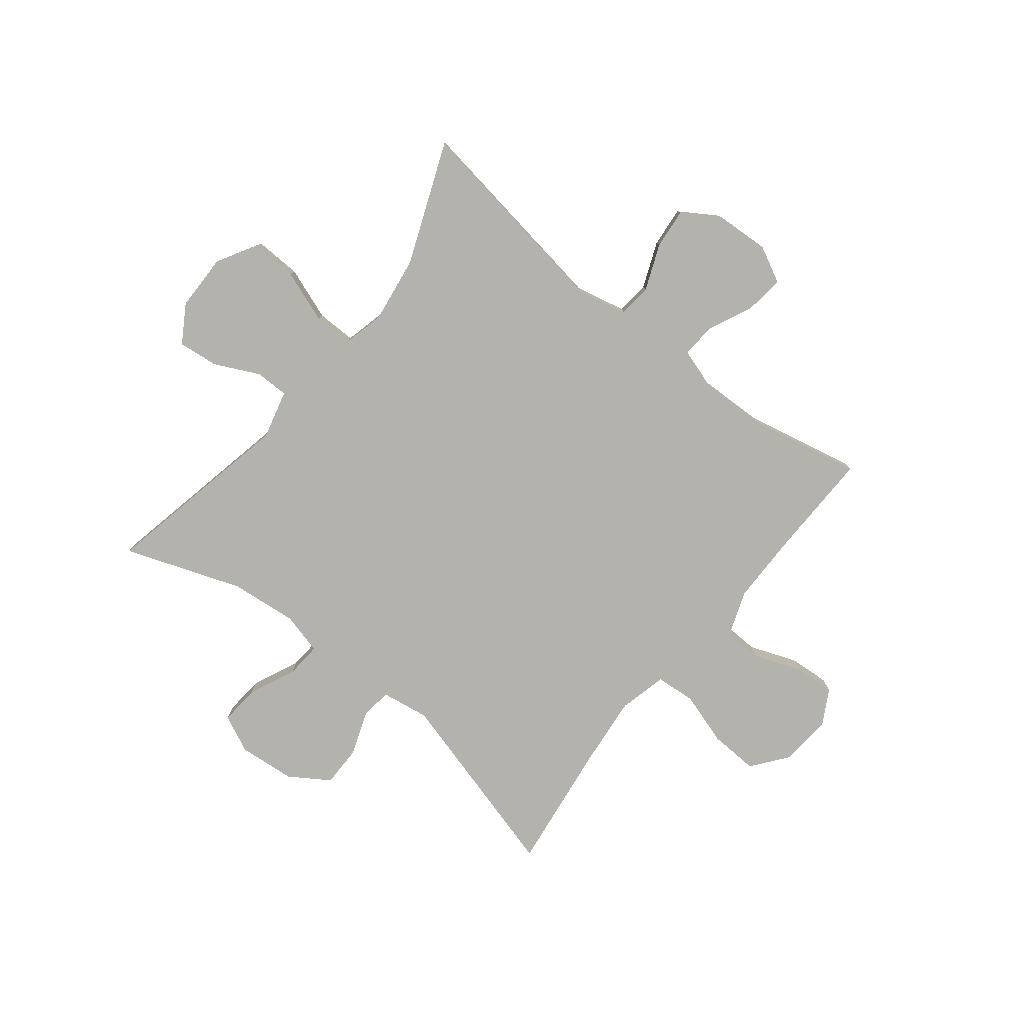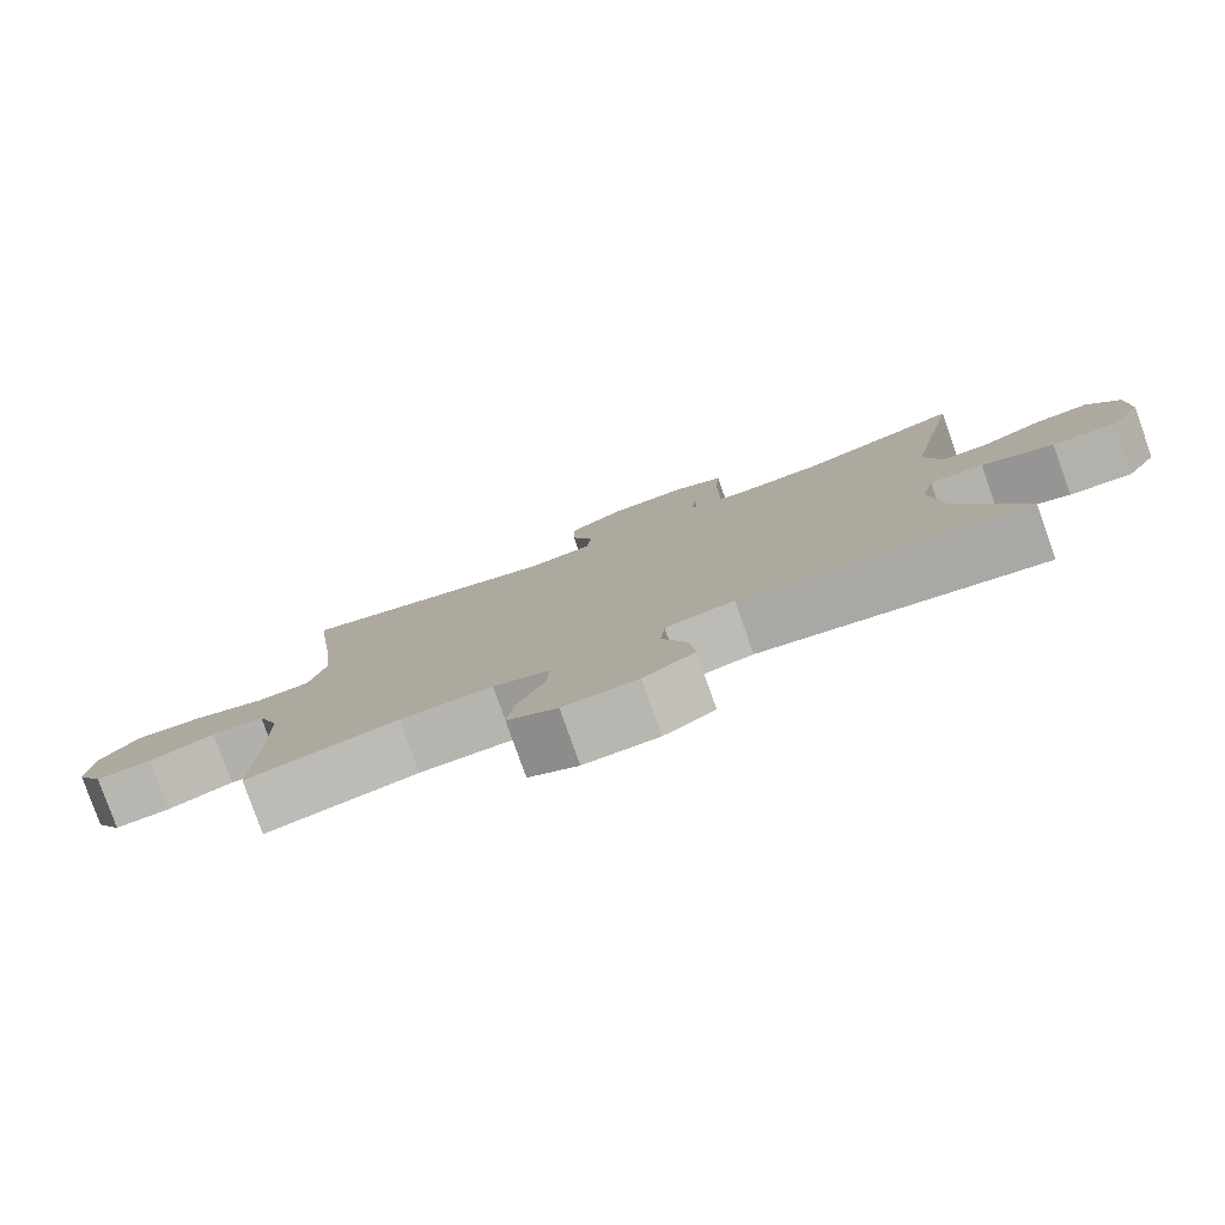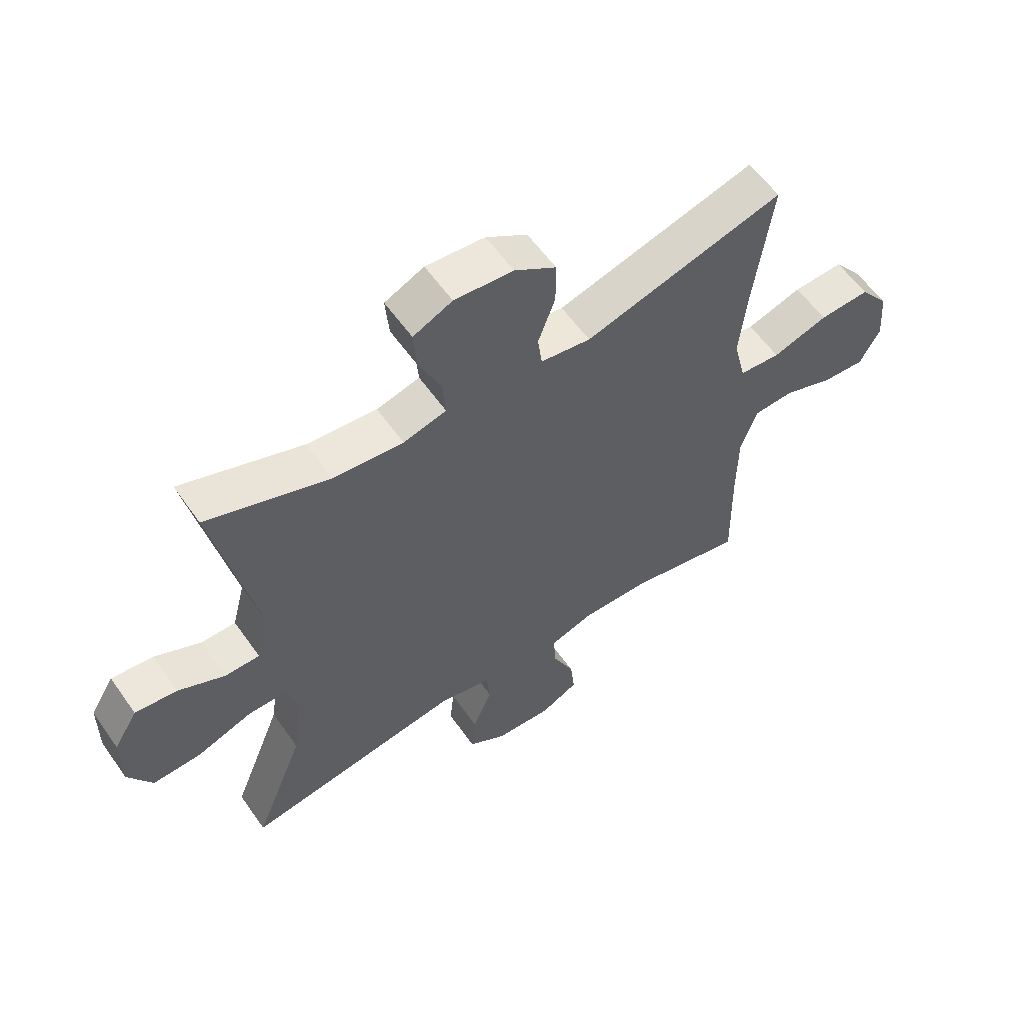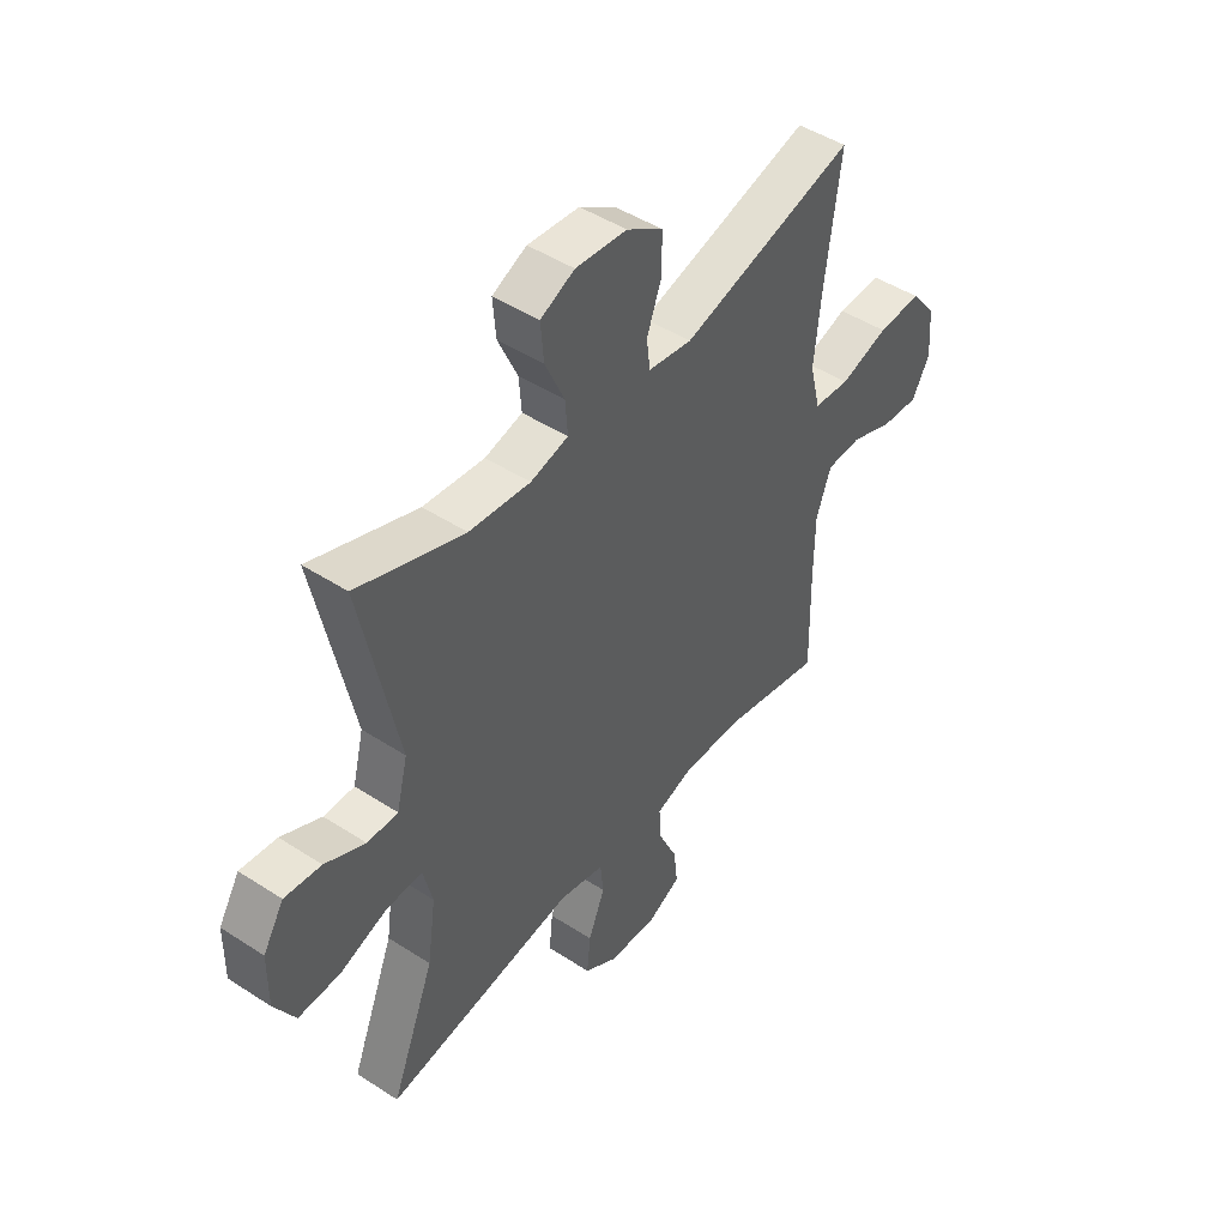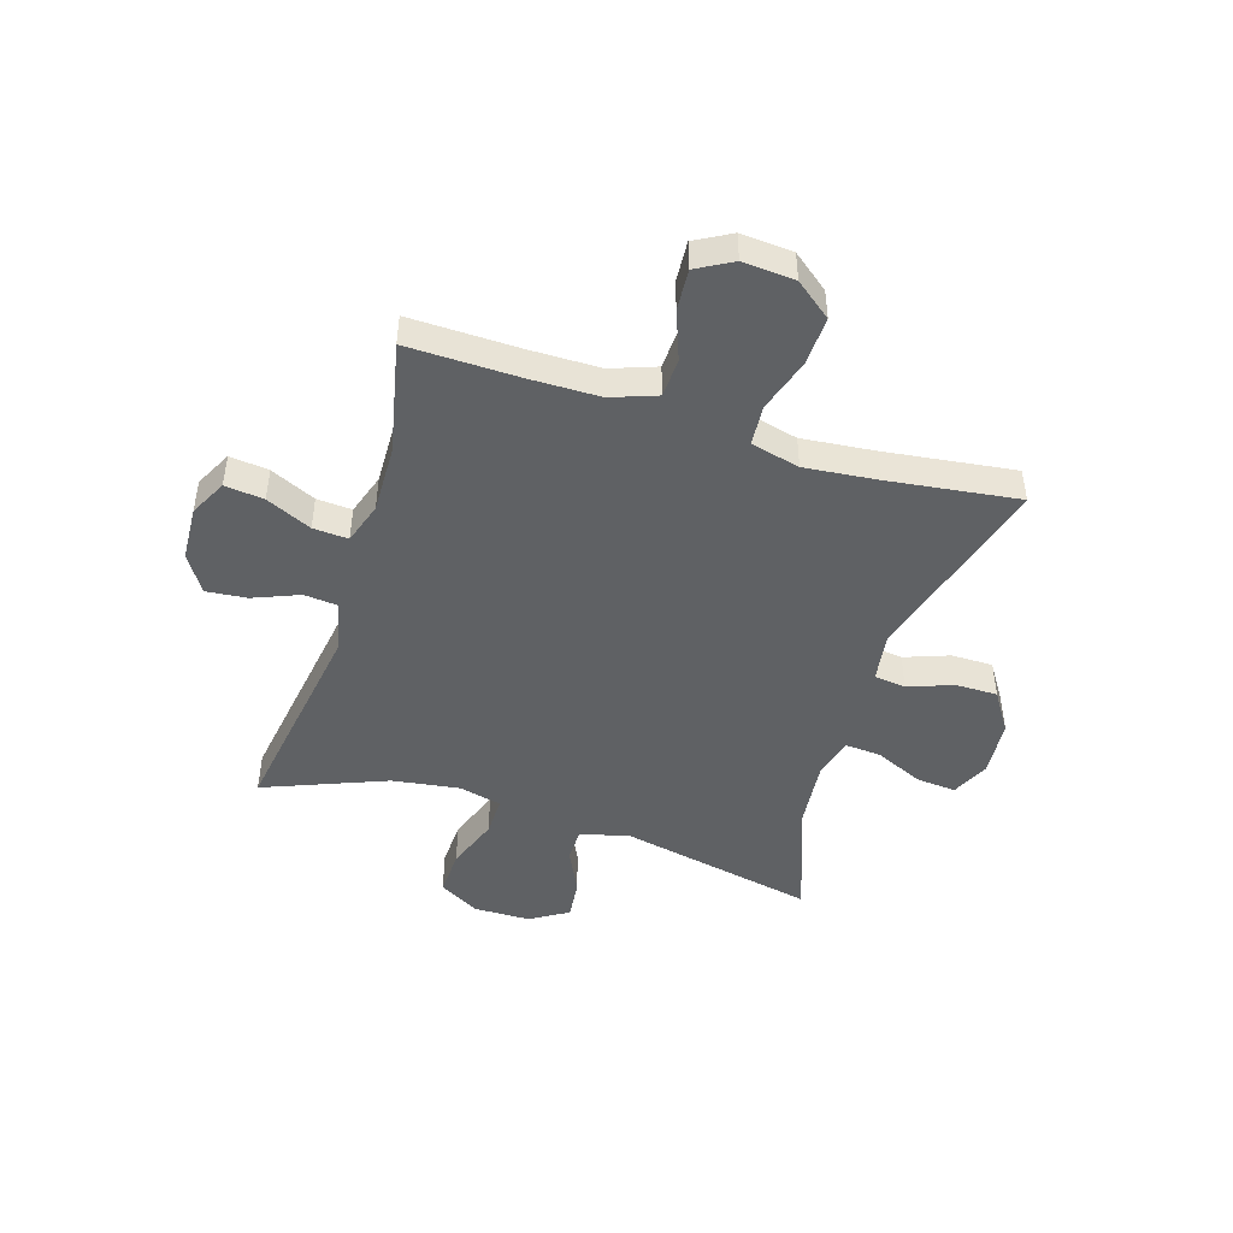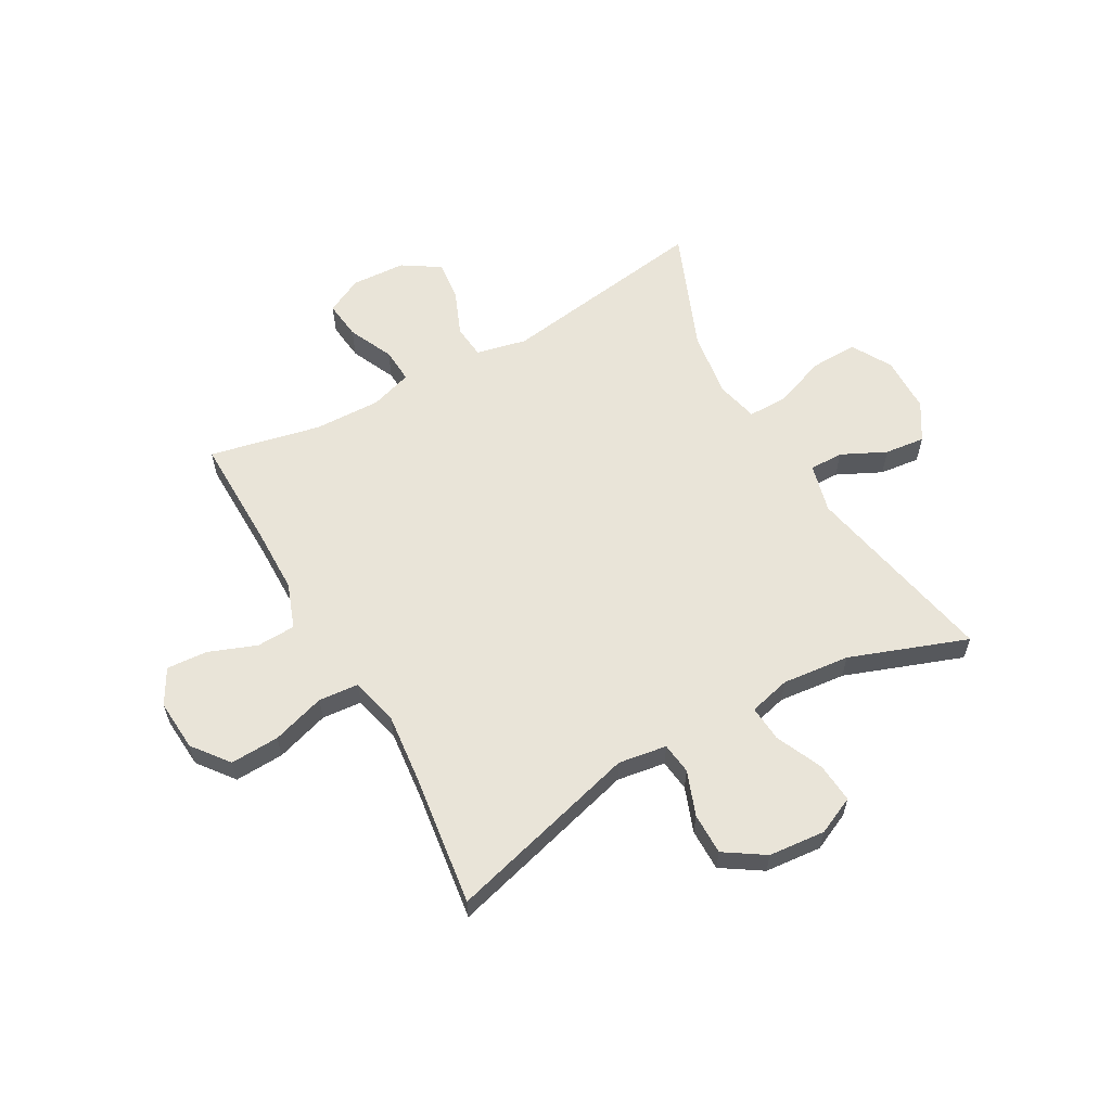
<metadata>
{"format":"obj","ext":"obj","renderer":"f3d","projection":"perspective","resolution":1024,"background":"white","views":[{"elev":-79.4,"azim":141.6,"up":"+Y"},{"elev":-80.0,"azim":19.5,"up":"+Z"},{"elev":58.3,"azim":145.2,"up":"+Z"},{"elev":46.7,"azim":126.5,"up":"+Z"},{"elev":-46.5,"azim":-107.4,"up":"+Y"},{"elev":59.9,"azim":-29.2,"up":"+Y"}]}
</metadata>
<code>
v -0.5 0.07 0.5
v -0.157 0.07 0.405
v -0.071 0.07 0.418
v -0.064 0.07 0.474
v -0.093 0.07 0.553
v -0.093 0.07 0.627
v -0.022 0.07 0.673
v 0.079 0.07 0.682
v 0.146 0.07 0.651
v 0.14 0.07 0.58
v 0.102 0.07 0.496
v 0.097 0.07 0.432
v 0.171 0.07 0.413
v 0.291 0.07 0.425
v 0.5 0.07 0.5
v 0.428 0.07 0.152
v 0.45 0.07 0.065
v 0.51 0.07 0.065
v 0.589 0.07 0.103
v 0.661 0.07 0.111
v 0.702 0.07 0.044
v 0.703 0.07 -0.057
v 0.662 0.07 -0.128
v 0.579 0.07 -0.125
v 0.485 0.07 -0.091
v 0.415 0.07 -0.09
v 0.397 0.07 -0.165
v 0.414 0.07 -0.284
v 0.5 0.07 -0.5
v 0.126 0.07 -0.443
v 0.036 0.07 -0.463
v 0.03 0.07 -0.523
v 0.063 0.07 -0.604
v 0.07 0.07 -0.676
v 0.004 0.07 -0.718
v -0.093 0.07 -0.723
v -0.158 0.07 -0.69
v -0.15 0.07 -0.621
v -0.113 0.07 -0.541
v -0.109 0.07 -0.479
v -0.183 0.07 -0.455
v -0.303 0.07 -0.458
v -0.5 0.07 -0.5
v -0.496 0.07 -0.305
v -0.497 0.07 -0.181
v -0.526 0.07 -0.101
v -0.595 0.07 -0.098
v -0.68 0.07 -0.13
v -0.753 0.07 -0.135
v -0.788 0.07 -0.072
v -0.781 0.07 0.02
v -0.731 0.07 0.084
v -0.644 0.07 0.08
v -0.549 0.07 0.05
v -0.478 0.07 0.056
v -0.457 0.07 0.142
v -0.47 0.07 0.271
v -0.5 0 0.5
v -0.157 0 0.405
v -0.071 0 0.418
v -0.064 0 0.474
v -0.093 0 0.553
v -0.093 0 0.627
v -0.022 0 0.673
v 0.079 0 0.682
v 0.146 0 0.651
v 0.14 0 0.58
v 0.102 0 0.496
v 0.097 0 0.432
v 0.171 0 0.413
v 0.291 0 0.425
v 0.5 0 0.5
v 0.428 0 0.152
v 0.45 0 0.065
v 0.51 0 0.065
v 0.589 0 0.103
v 0.661 0 0.111
v 0.702 0 0.044
v 0.703 0 -0.057
v 0.662 0 -0.128
v 0.579 0 -0.125
v 0.485 0 -0.091
v 0.415 0 -0.09
v 0.397 0 -0.165
v 0.414 0 -0.284
v 0.5 0 -0.5
v 0.126 0 -0.443
v 0.036 0 -0.463
v 0.03 0 -0.523
v 0.063 0 -0.604
v 0.07 0 -0.676
v 0.004 0 -0.718
v -0.093 0 -0.723
v -0.158 0 -0.69
v -0.15 0 -0.621
v -0.113 0 -0.541
v -0.109 0 -0.479
v -0.183 0 -0.455
v -0.303 0 -0.458
v -0.5 0 -0.5
v -0.496 0 -0.305
v -0.497 0 -0.181
v -0.526 0 -0.101
v -0.595 0 -0.098
v -0.68 0 -0.13
v -0.753 0 -0.135
v -0.788 0 -0.072
v -0.781 0 0.02
v -0.731 0 0.084
v -0.644 0 0.08
v -0.549 0 0.05
v -0.478 0 0.056
v -0.457 0 0.142
v -0.47 0 0.271
f 52 53 54
f 51 52 54
f 50 51 54
f 49 50 54
f 48 49 54
f 47 48 54
f 46 47 54 55
f 45 46 55
f 44 45 55 56
f 42 43 44 56
f 37 38 39
f 36 37 39
f 35 36 39
f 34 35 39
f 33 34 39
f 32 33 39
f 31 32 39 40
f 30 31 40 41
f 28 29 30
f 42 56 57
f 41 42 57
f 30 41 57
f 28 30 57
f 27 28 57
f 23 24 25
f 22 23 25
f 21 22 25
f 20 21 25
f 19 20 25
f 18 19 25
f 14 15 16
f 13 14 16 17
f 12 13 17
f 9 10 11
f 8 9 11
f 7 8 11
f 6 7 11
f 5 6 11
f 4 5 11
f 3 4 11 12
f 2 3 12 17
f 1 2 17
f 57 1 17
f 27 57 17
f 26 27 17
f 17 18 25 26
f 111 110 109
f 111 109 108
f 111 108 107
f 111 107 106
f 111 106 105
f 111 105 104
f 112 111 104 103
f 112 103 102
f 113 112 102 101
f 113 101 100 99
f 96 95 94
f 96 94 93
f 96 93 92
f 96 92 91
f 96 91 90
f 96 90 89
f 97 96 89 88
f 98 97 88 87
f 87 86 85
f 114 113 99
f 114 99 98
f 114 98 87
f 114 87 85
f 114 85 84
f 82 81 80
f 82 80 79
f 82 79 78
f 82 78 77
f 82 77 76
f 82 76 75
f 73 72 71
f 74 73 71 70
f 74 70 69
f 68 67 66
f 68 66 65
f 68 65 64
f 68 64 63
f 68 63 62
f 68 62 61
f 69 68 61 60
f 74 69 60 59
f 74 59 58
f 74 58 114
f 74 114 84
f 74 84 83
f 83 82 75 74
f 1 58 59 2
f 2 59 60 3
f 3 60 61 4
f 4 61 62 5
f 5 62 63 6
f 6 63 64 7
f 7 64 65 8
f 8 65 66 9
f 9 66 67 10
f 10 67 68 11
f 11 68 69 12
f 12 69 70 13
f 13 70 71 14
f 14 71 72 15
f 15 72 73 16
f 16 73 74 17
f 17 74 75 18
f 18 75 76 19
f 19 76 77 20
f 20 77 78 21
f 21 78 79 22
f 22 79 80 23
f 23 80 81 24
f 24 81 82 25
f 25 82 83 26
f 26 83 84 27
f 27 84 85 28
f 28 85 86 29
f 29 86 87 30
f 30 87 88 31
f 31 88 89 32
f 32 89 90 33
f 33 90 91 34
f 34 91 92 35
f 35 92 93 36
f 36 93 94 37
f 37 94 95 38
f 38 95 96 39
f 39 96 97 40
f 40 97 98 41
f 41 98 99 42
f 42 99 100 43
f 43 100 101 44
f 44 101 102 45
f 45 102 103 46
f 46 103 104 47
f 47 104 105 48
f 48 105 106 49
f 49 106 107 50
f 50 107 108 51
f 51 108 109 52
f 52 109 110 53
f 53 110 111 54
f 54 111 112 55
f 55 112 113 56
f 56 113 114 57
f 57 114 58 1

</code>
